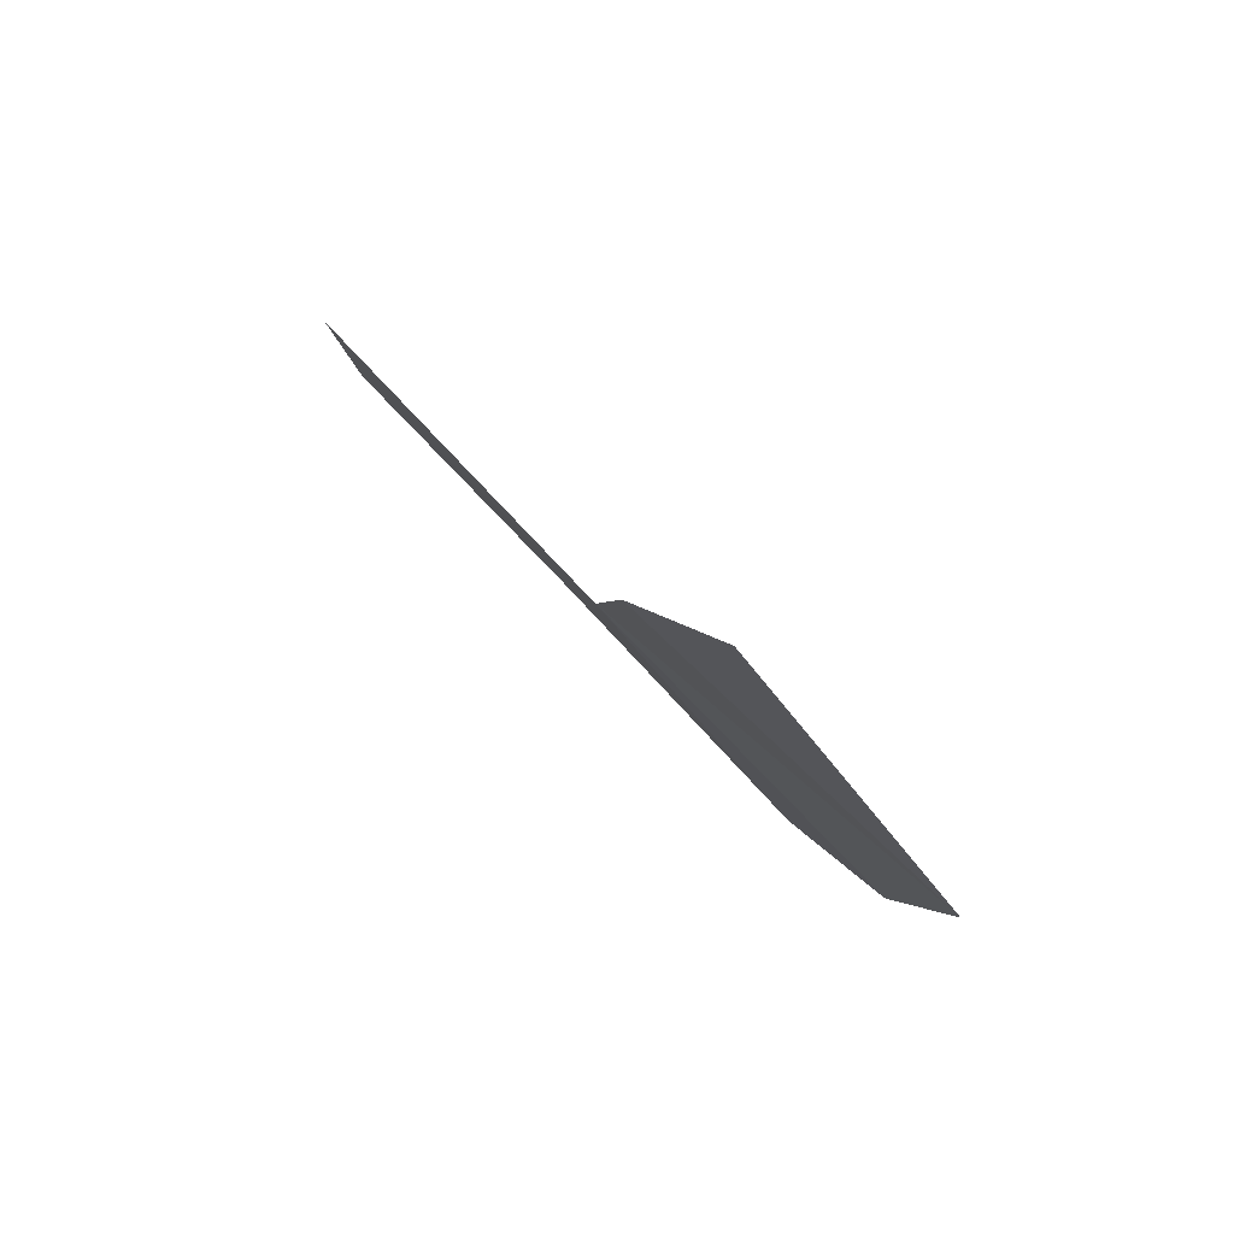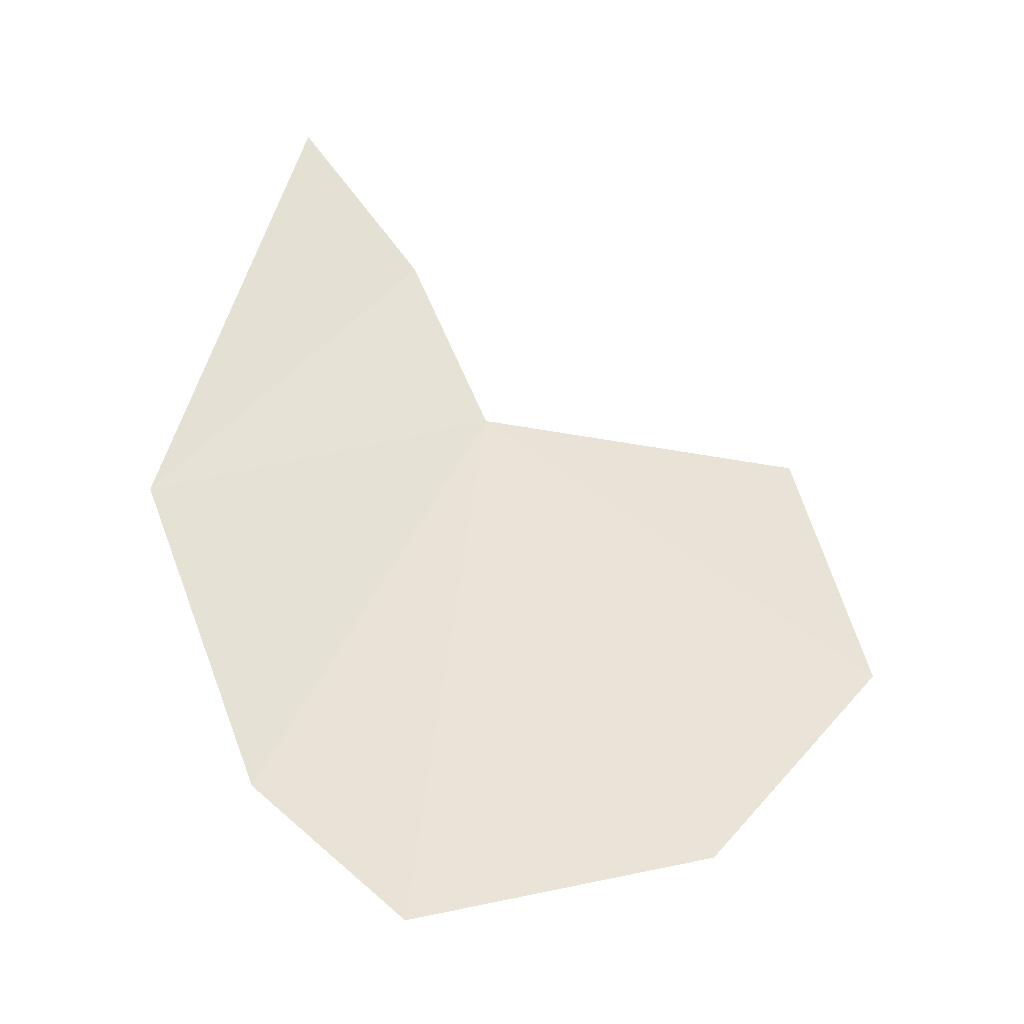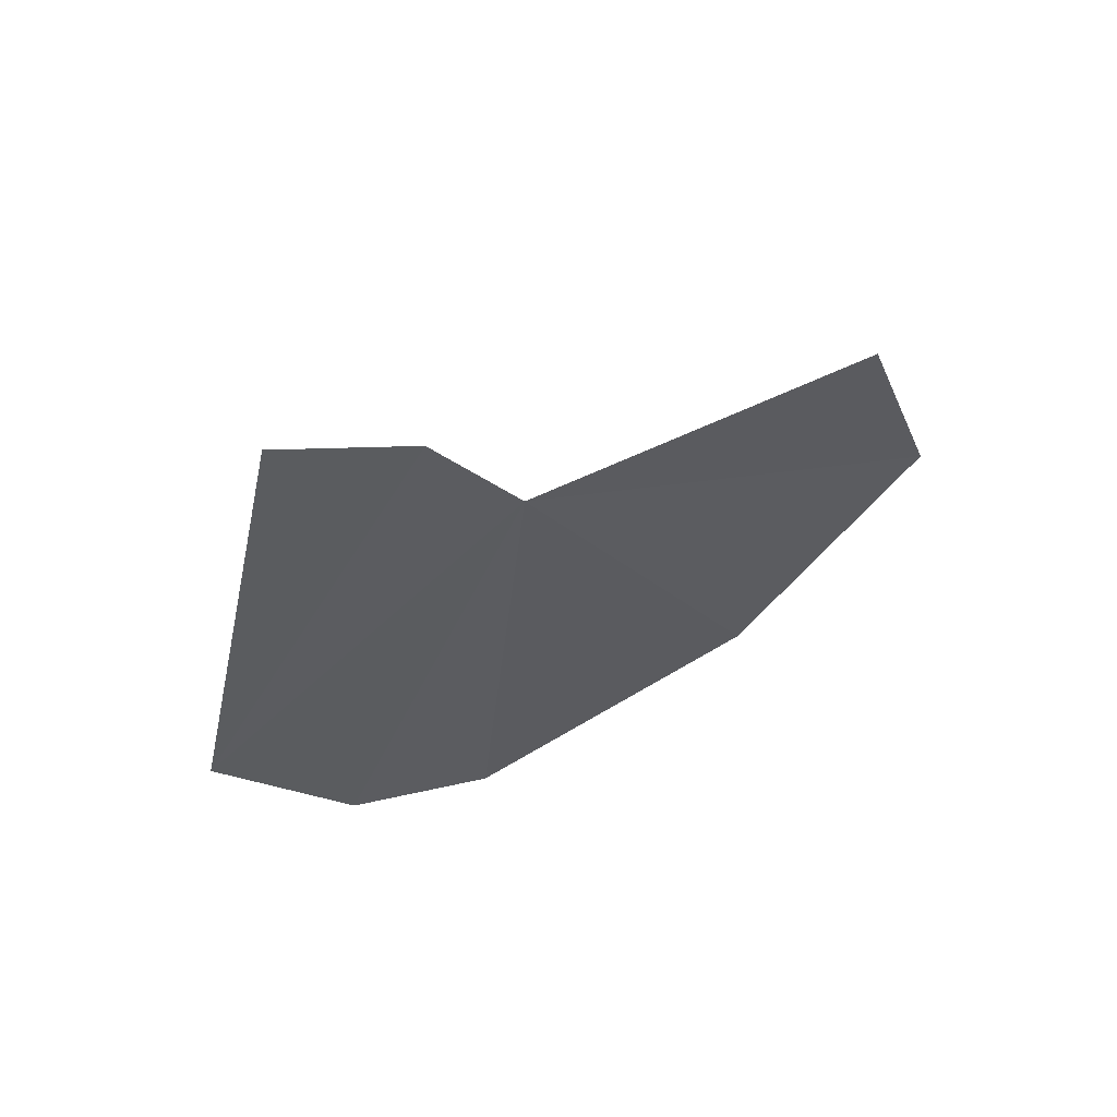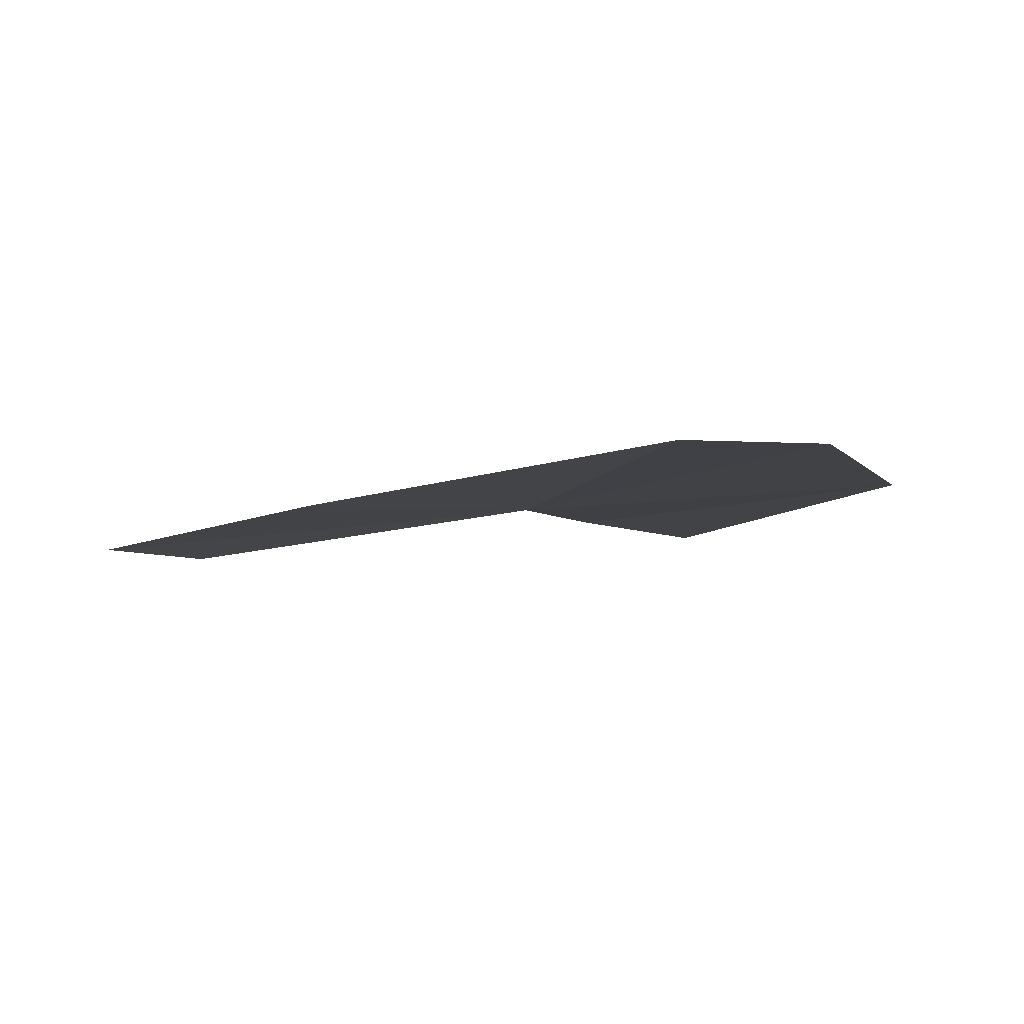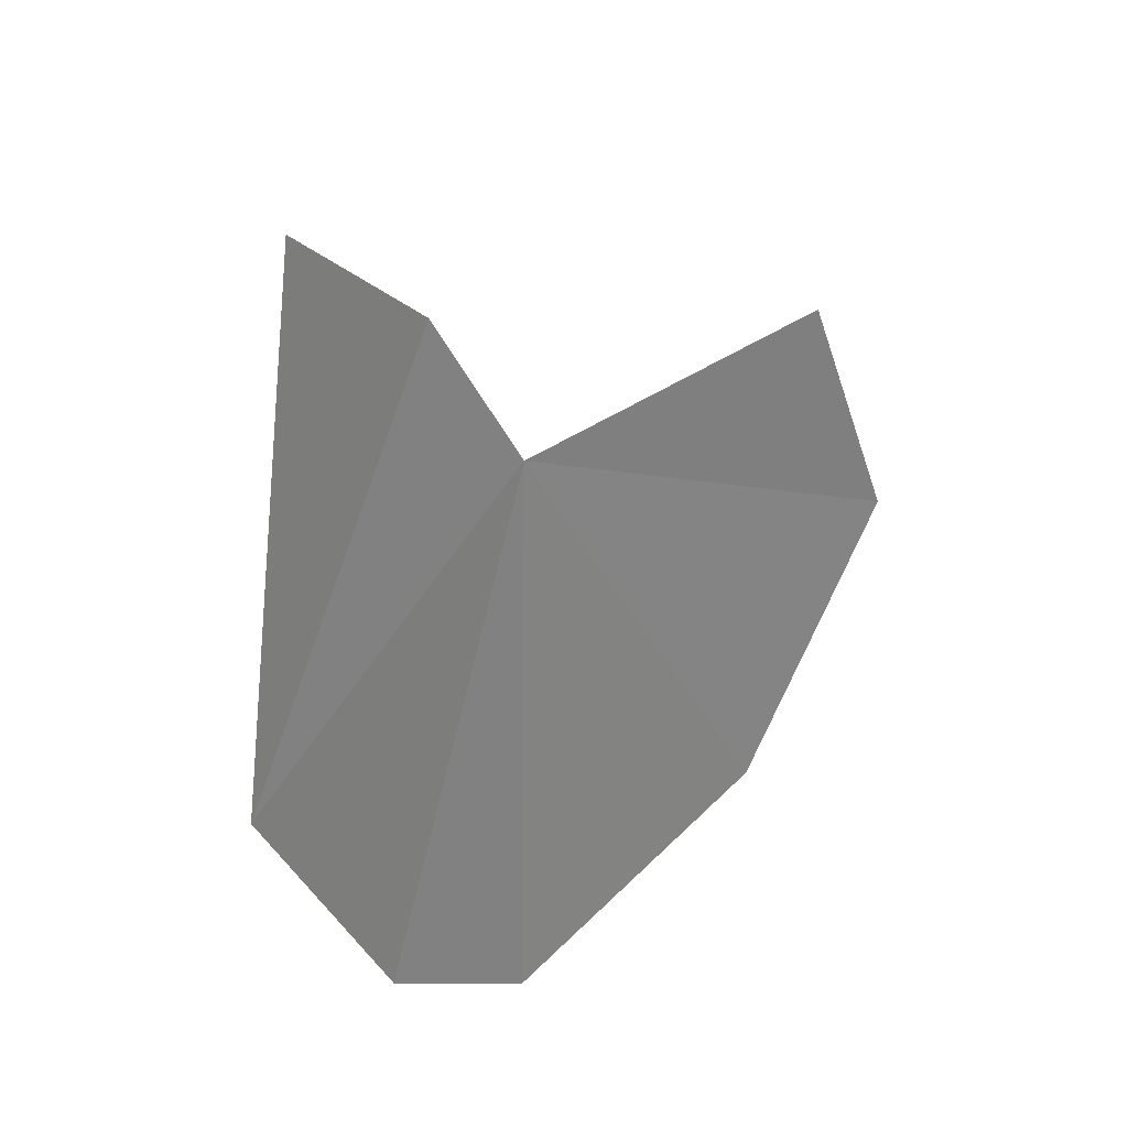
<metadata>
{"format":"obj","ext":"obj","renderer":"f3d","projection":"perspective","resolution":1024,"background":"white","views":[{"elev":67.2,"azim":40.0,"up":"+Y"},{"elev":-22.4,"azim":153.1,"up":"+Y"},{"elev":78.2,"azim":147.7,"up":"+Y"},{"elev":-18.0,"azim":1.9,"up":"+Z"},{"elev":48.0,"azim":134.3,"up":"+Y"}]}
</metadata>
<code>
v 2.11 -5.111 -0.8403
v 2.912 -7.267 -1.281
v 1.59 -5.759 -0.956
v 1.306 -6.571 -1.152
v 2.507 -8.542 -1.544
v 1.913 -9.042 -1.701
v -0.1943 -6.602 -1.384
v 0.5693 -8.67 -1.809
v -0.3922 -7.701 -1.674
f 3 2 1
f 3 4 2
f 4 5 2
f 4 6 5
f 8 6 4
f 4 9 8
f 7 9 4

</code>
